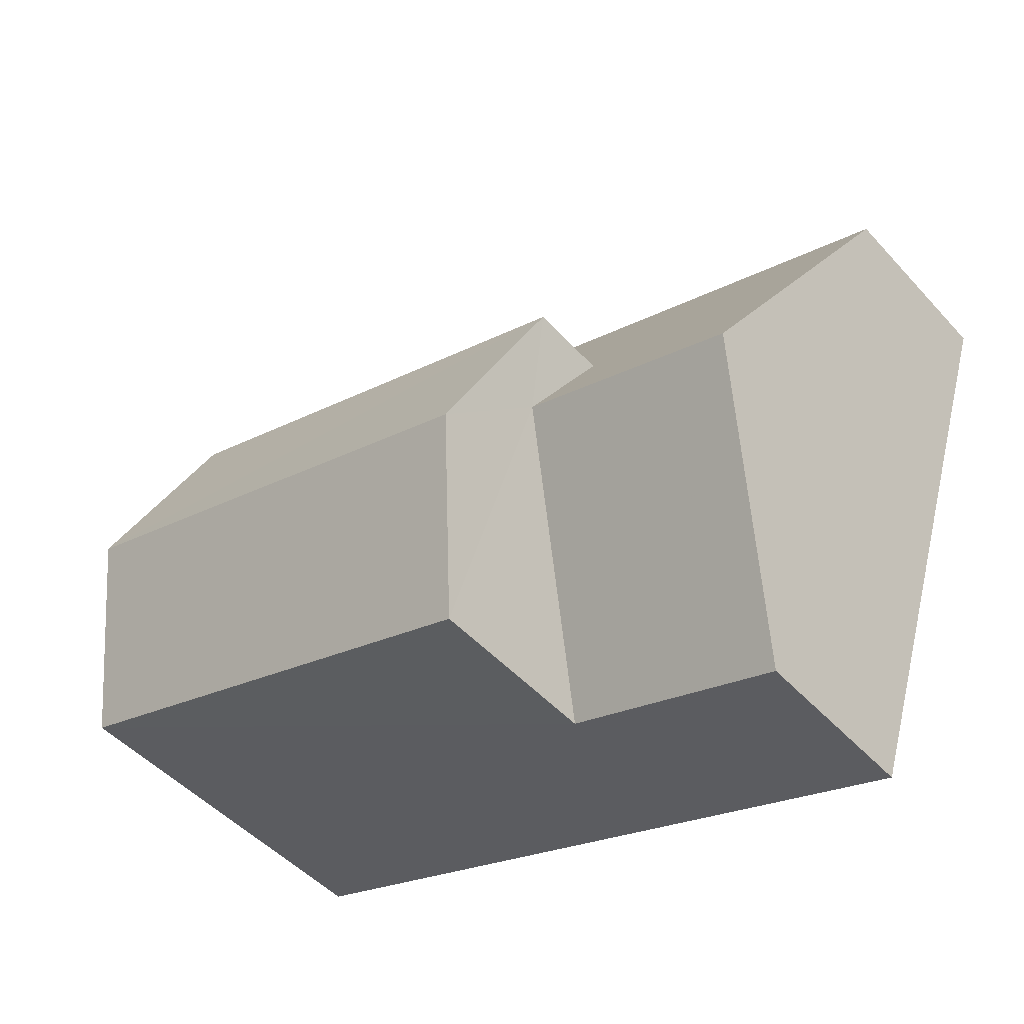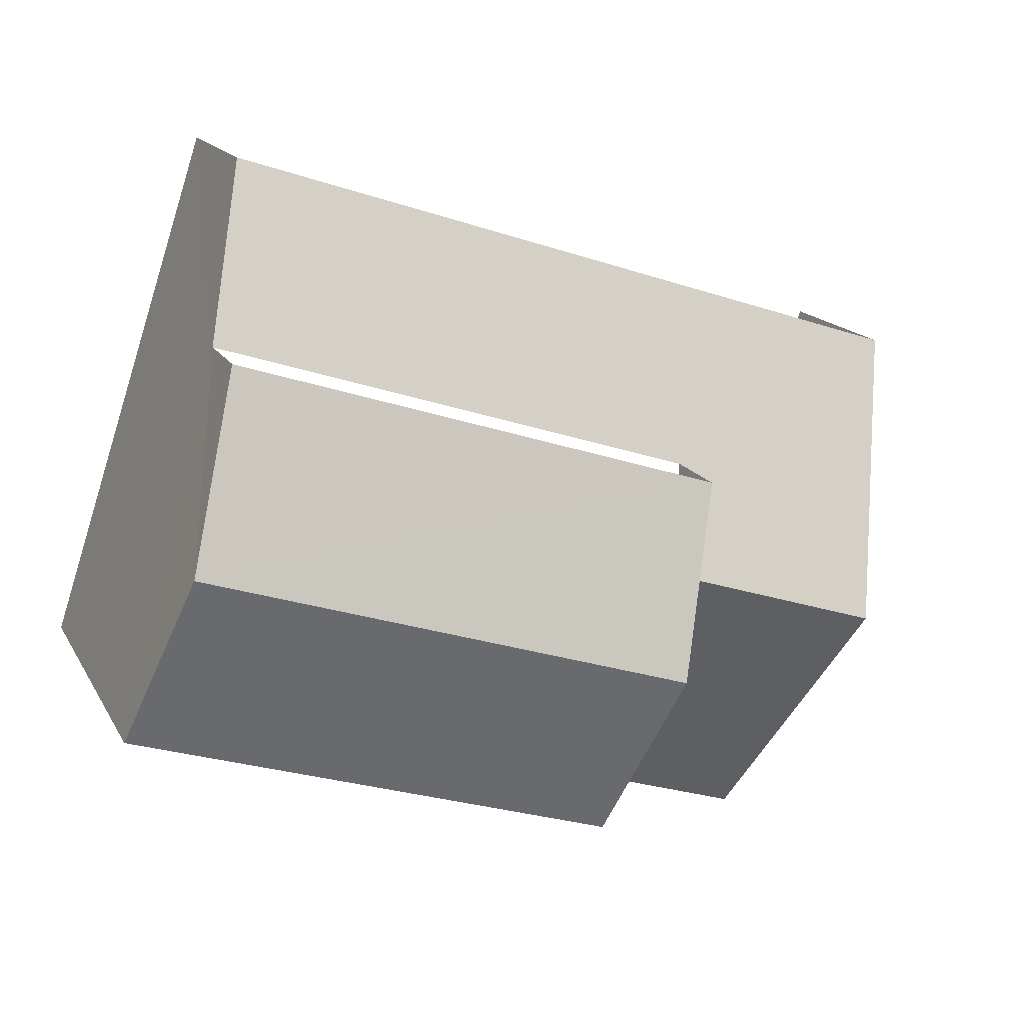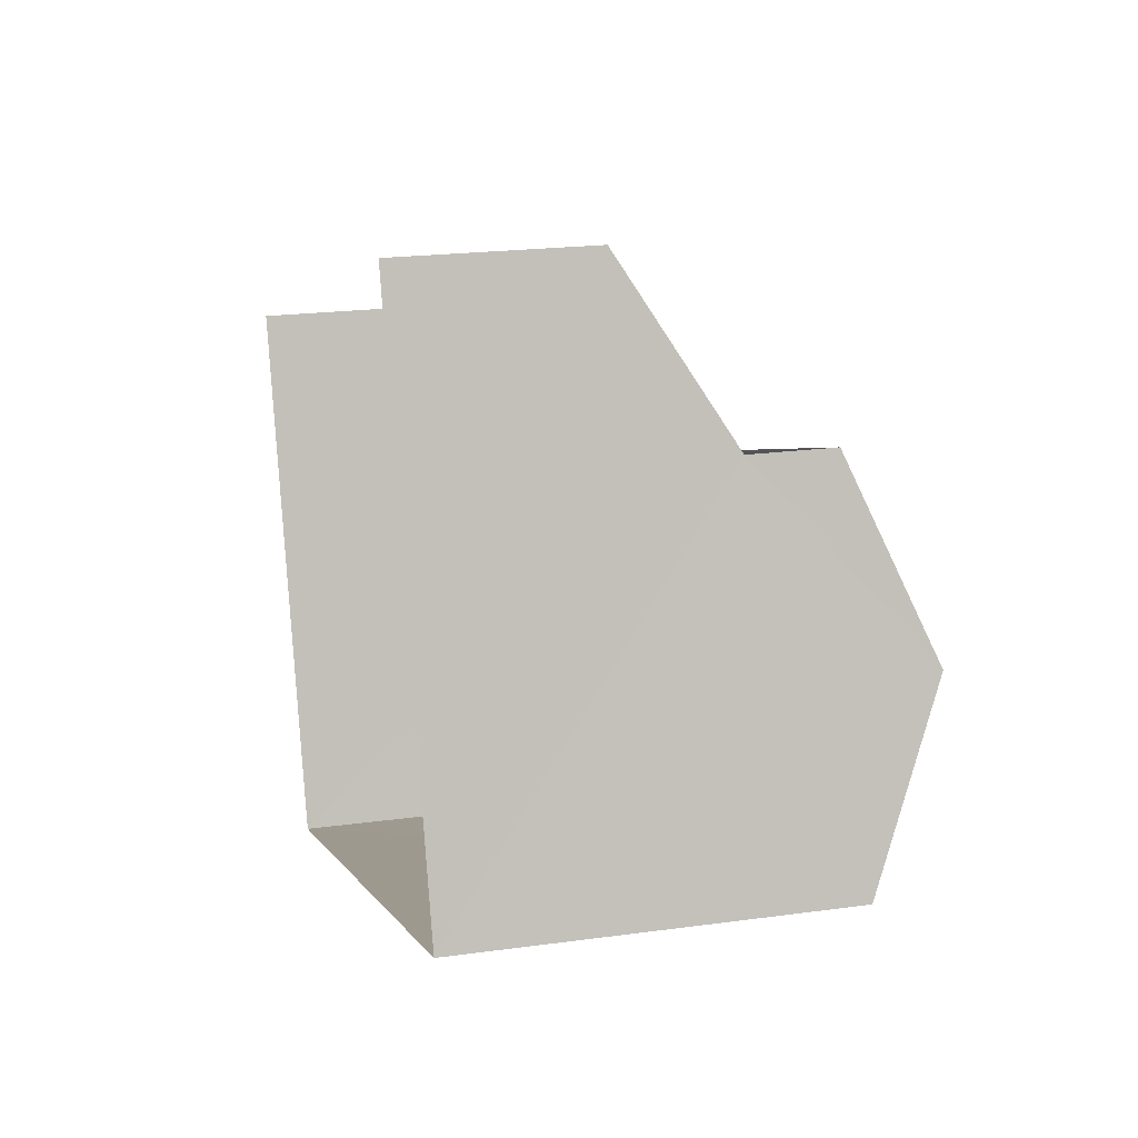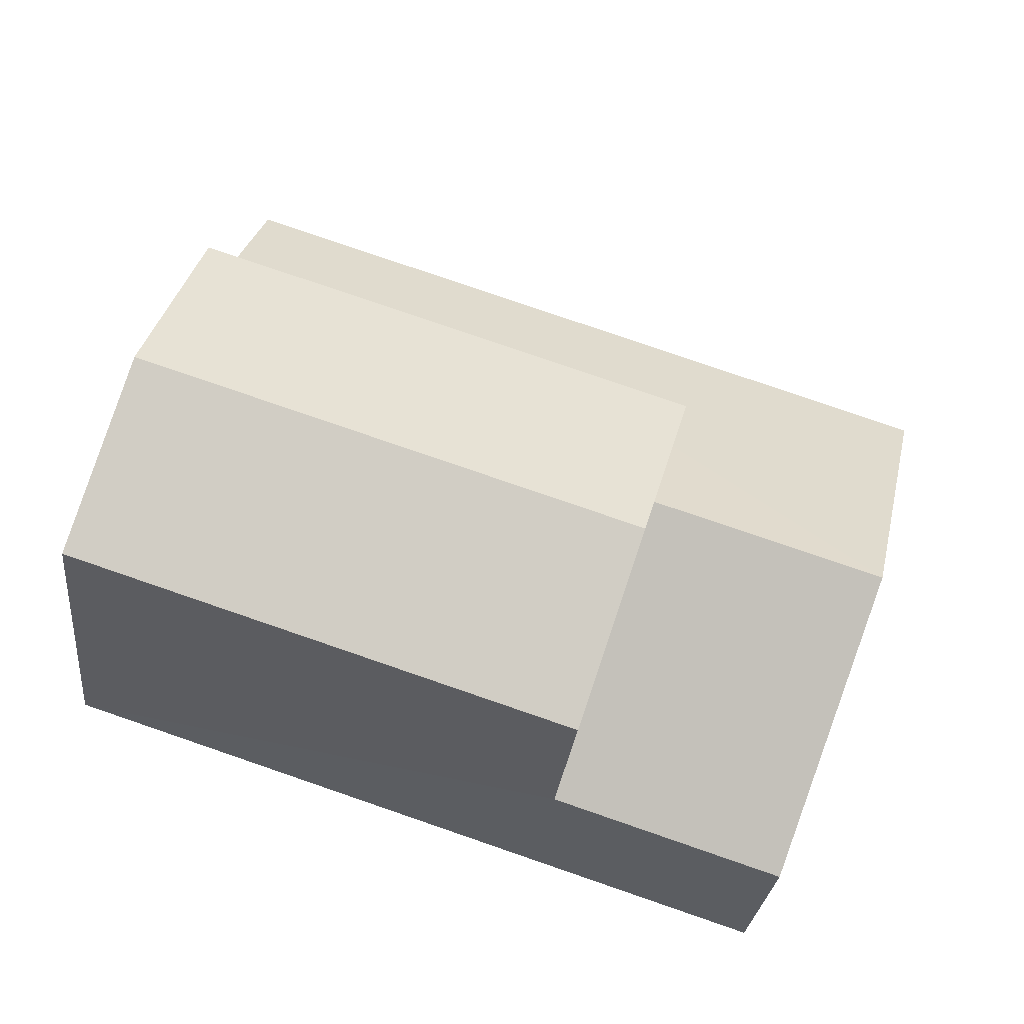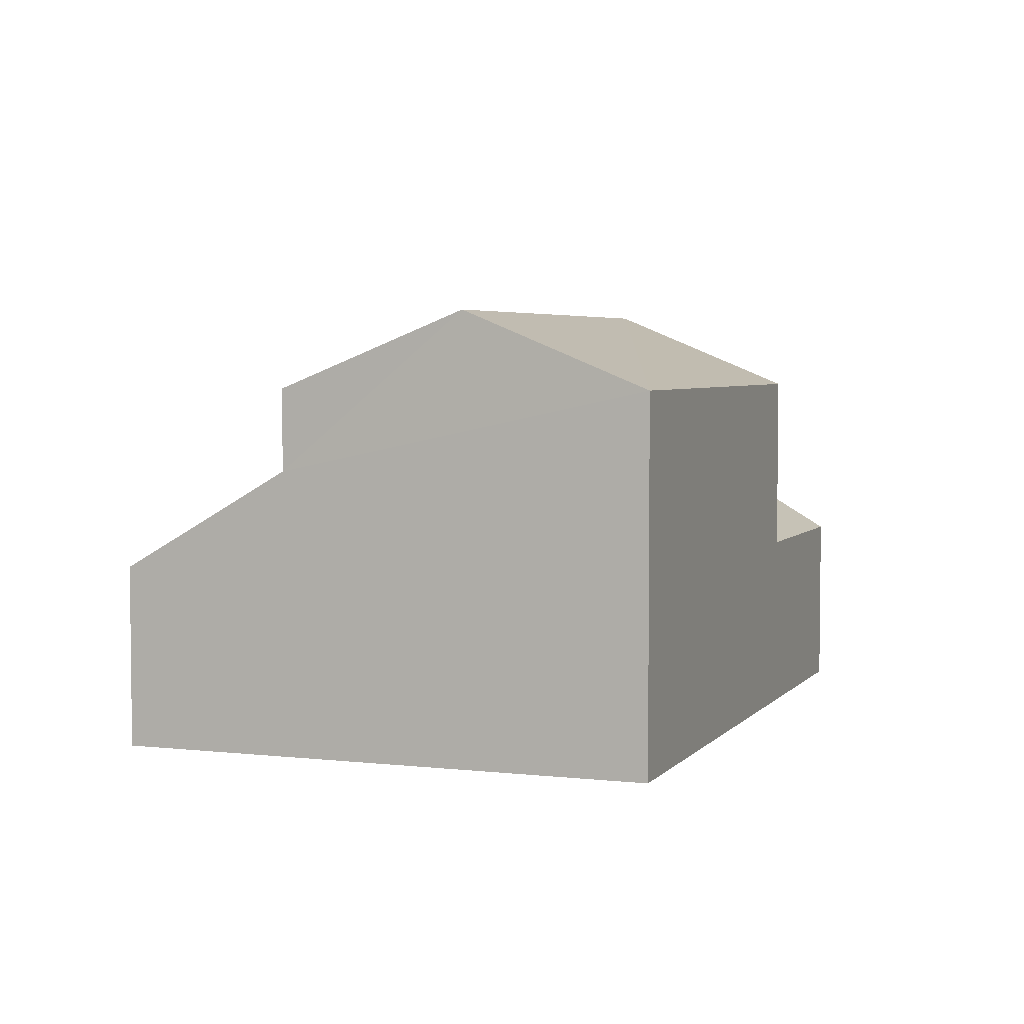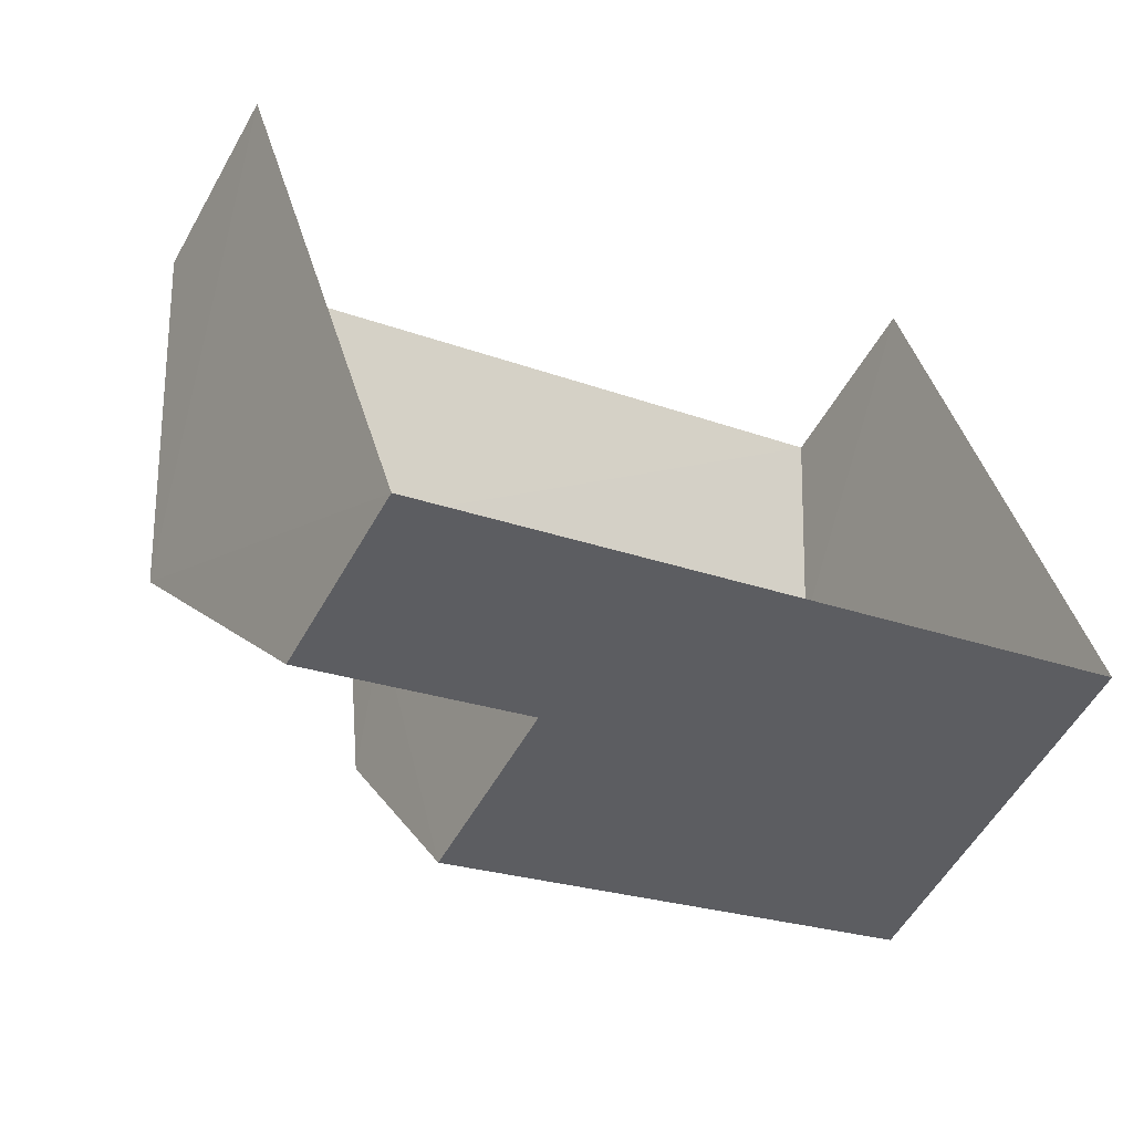
<metadata>
{"format":"obj","ext":"obj","renderer":"f3d","projection":"perspective","resolution":1024,"background":"white","views":[{"elev":-48.4,"azim":40.1,"up":"+Y"},{"elev":15.6,"azim":-20.0,"up":"+Y"},{"elev":20.6,"azim":-104.1,"up":"+Y"},{"elev":-27.8,"azim":-6.0,"up":"+Y"},{"elev":4.2,"azim":-87.5,"up":"+Z"},{"elev":-55.7,"azim":151.0,"up":"+Y"}]}
</metadata>
<code>
v -2.257e+05 -1.277e+05 12.4
v -2.257e+05 -1.277e+05 12.4
v -2.257e+05 -1.277e+05 12.4
v -2.257e+05 -1.277e+05 12.4
v -2.257e+05 -1.277e+05 15.36
v -2.257e+05 -1.277e+05 15.36
v -2.257e+05 -1.277e+05 17.95
v -2.257e+05 -1.277e+05 17.95
v -2.257e+05 -1.277e+05 18.29
v -2.257e+05 -1.277e+05 18.29
v -2.257e+05 -1.277e+05 19.51
v -2.257e+05 -1.277e+05 19.51
v -2.257e+05 -1.277e+05 18.29
v -2.257e+05 -1.277e+05 18.29
v -2.257e+05 -1.277e+05 15.36
v -2.257e+05 -1.277e+05 16.98
v -2.257e+05 -1.277e+05 15.36
v -2.257e+05 -1.277e+05 16.98
f 1 2 3
f 1 4 2
f 15 2 4
f 15 17 2
f 16 14 13
f 16 18 14
f 5 6 7
f 8 5 7
f 9 10 11
f 12 9 11
f 13 14 12
f 11 13 12
f 15 16 17
f 17 16 7
f 15 18 16
f 7 16 8
f 10 5 8
f 10 8 11
f 8 13 11
f 8 16 13
f 15 4 18
f 4 1 18
f 14 18 12
f 18 1 9
f 18 9 12
f 3 5 1
f 1 5 9
f 3 6 5
f 9 5 10
f 6 3 7
f 3 2 7
f 2 17 7

</code>
